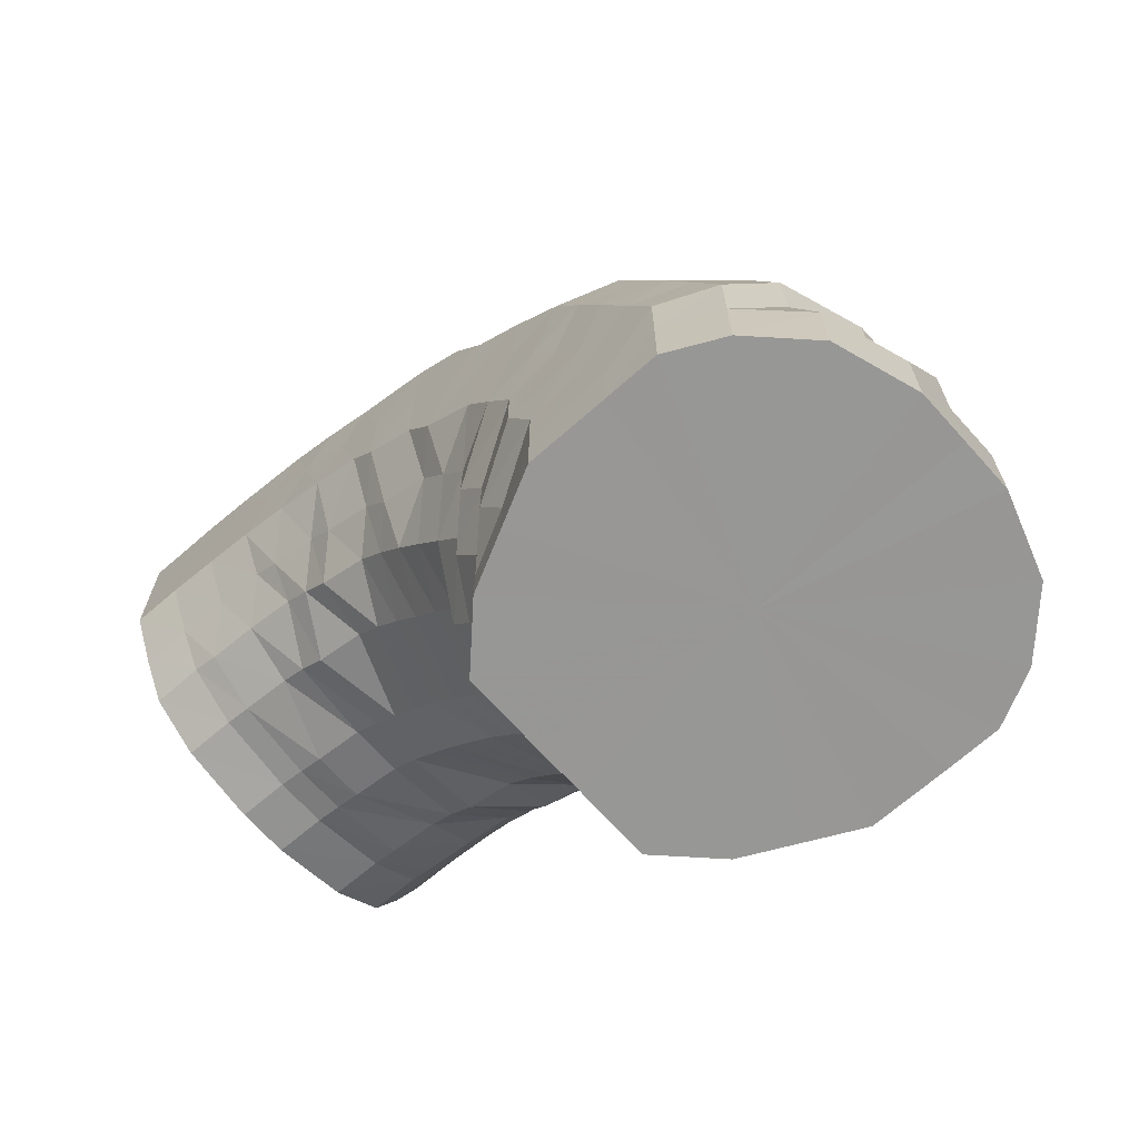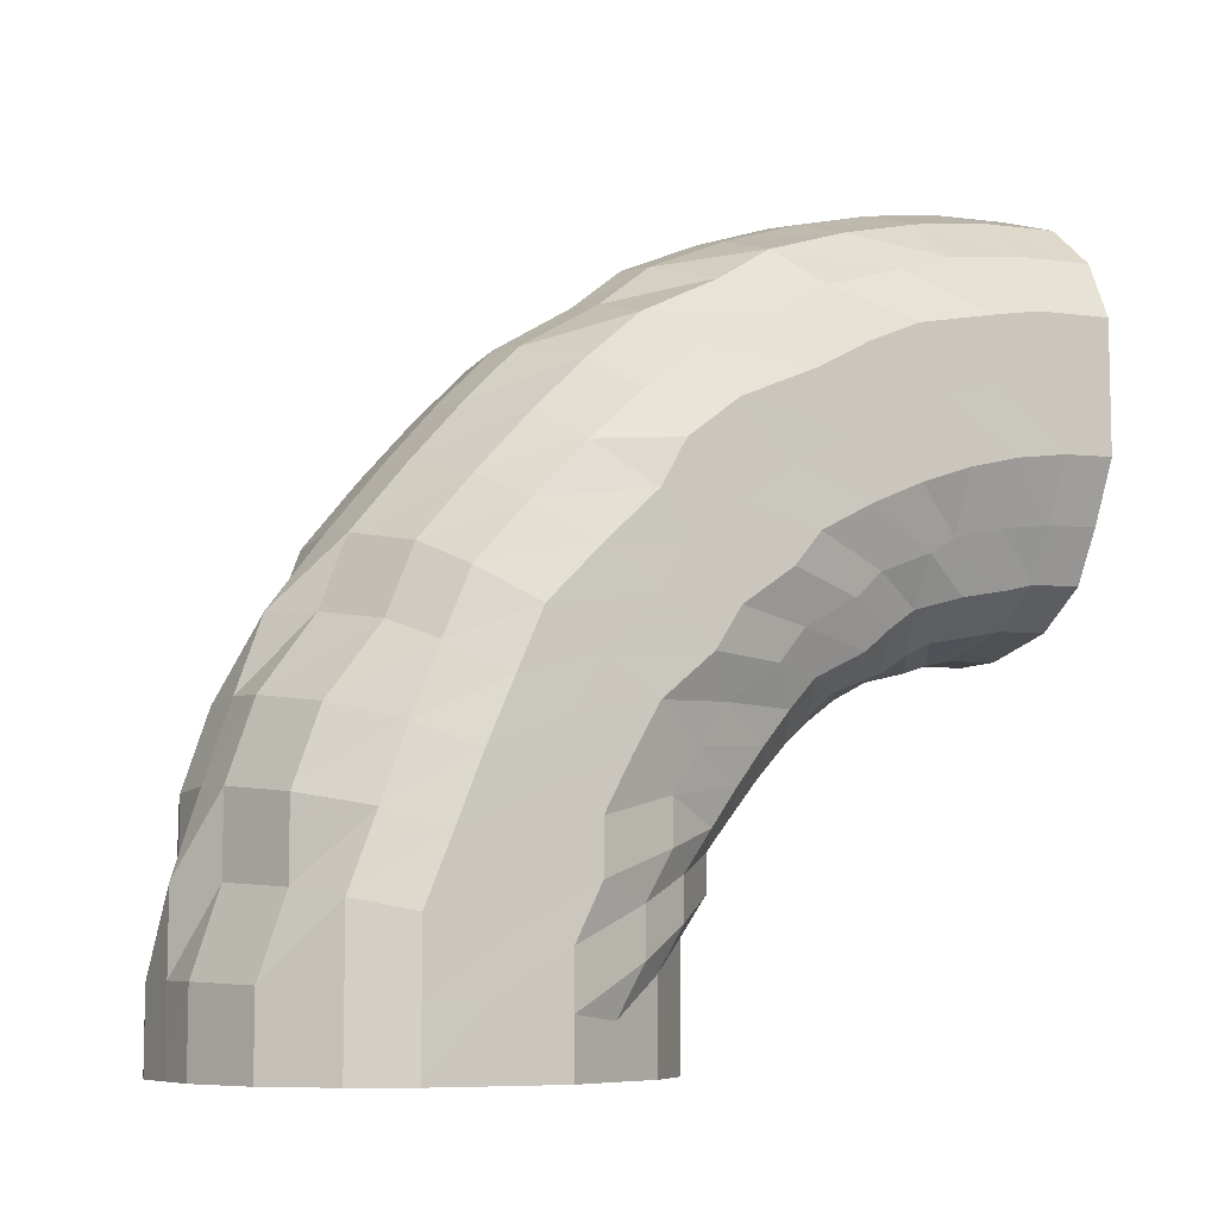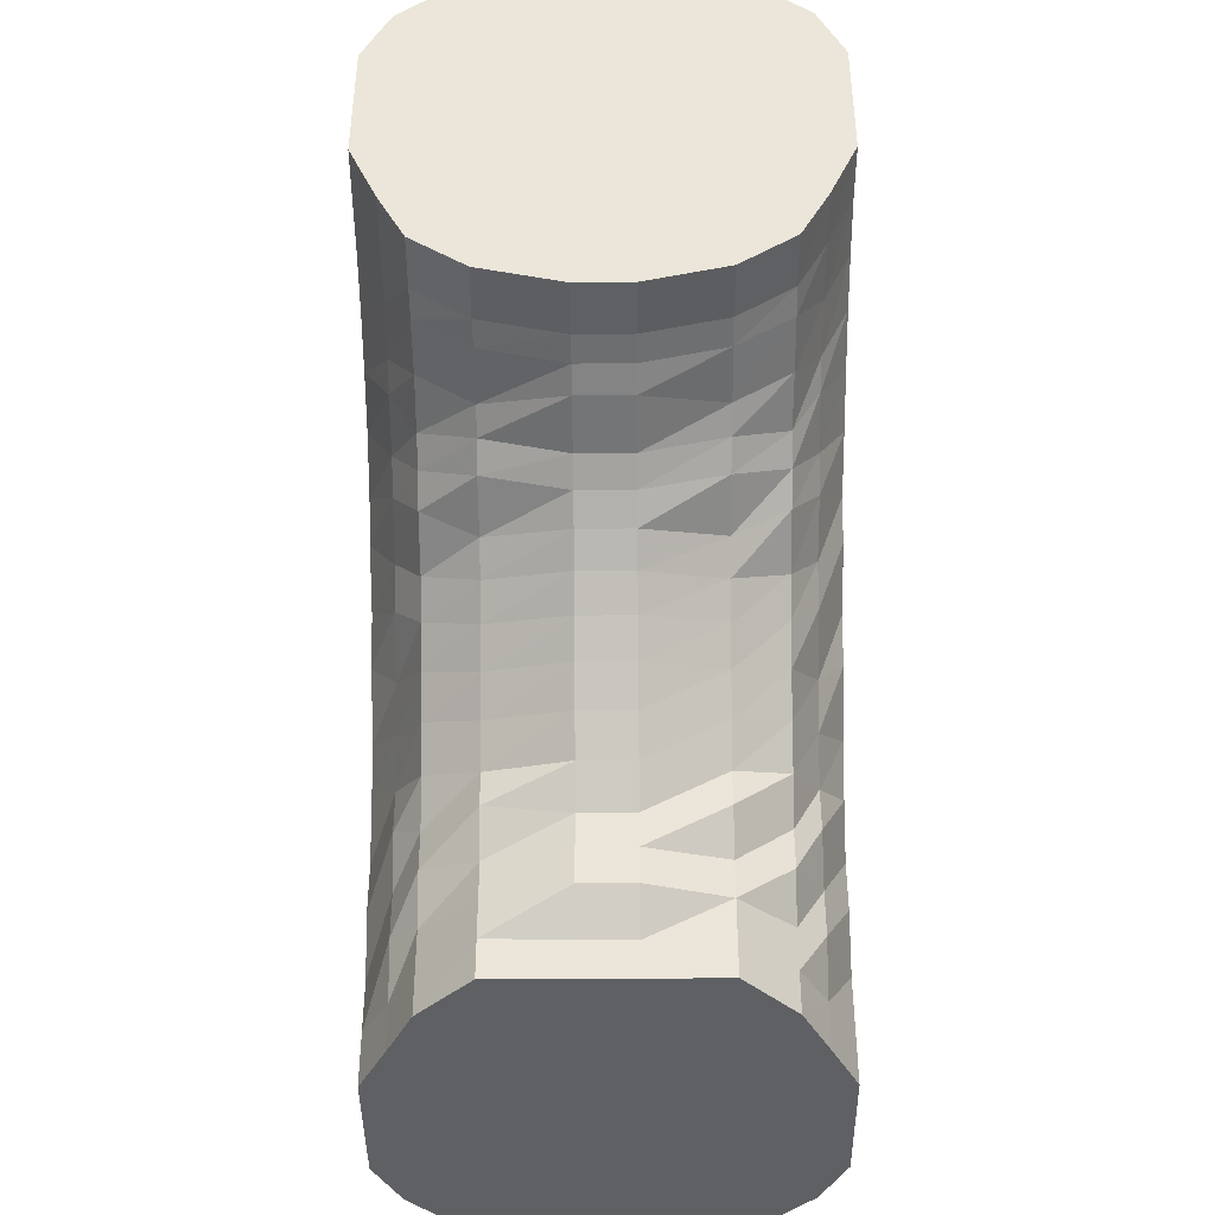
<metadata>
{"format":"obj","ext":"obj","renderer":"f3d","projection":"perspective","resolution":1024,"background":"white","views":[{"elev":-68.1,"azim":-48.3,"up":"+Z"},{"elev":-7.9,"azim":61.6,"up":"+Z"},{"elev":-42.5,"azim":-179.5,"up":"+Z"}]}
</metadata>
<code>
o 24437
v 2207 1875 16.37
v 2207 1875 16.37
v 2207 1875 16.36
v 2207 1875 16.36
v 2207 1875 16.35
v 2207 1875 16.36
v 2207 1875 16.35
v 2207 1875 16.34
v 2207 1875 16.35
v 2207 1875 16.36
v 2207 1875 16.36
v 2207 1875 16.35
v 2207 1875 16.36
v 2207 1875 16.35
v 2207 1875 16.36
v 2207 1875 16.37
v 2207 1875 16.36
v 2207 1875 16.35
v 2207 1875 16.35
v 2207 1875 16.34
v 2207 1875 16.35
v 2207 1875 16.36
v 2207 1875 16.35
v 2207 1875 16.33
v 2207 1875 16.32
v 2207 1875 16.34
v 2207 1875 16.35
v 2207 1875 16.34
v 2207 1875 16.31
v 2207 1875 16.3
v 2207 1875 16.31
v 2207 1875 16.34
v 2207 1875 16.31
v 2207 1875 16.29
v 2207 1875 16.28
v 2207 1875 16.29
v 2207 1875 16.31
v 2207 1875 16.29
v 2207 1875 16.26
v 2207 1875 16.26
v 2207 1875 16.26
v 2207 1875 16.29
v 2207 1875 16.27
v 2207 1875 16.24
v 2207 1875 16.23
v 2207 1875 16.24
v 2207 1875 16.27
v 2207 1875 16.24
v 2207 1875 16.22
v 2207 1875 16.22
v 2207 1875 16.22
v 2207 1875 16.24
v 2207 1875 16.22
v 2207 1875 16.21
v 2207 1875 16.2
v 2207 1875 16.21
v 2207 1875 16.22
v 2207 1875 16.21
v 2207 1875 16.2
v 2207 1875 16.19
v 2207 1875 16.2
v 2207 1875 16.21
v 2207 1875 16.2
v 2207 1875 16.2
v 2207 1875 16.19
v 2207 1875 16.2
v 2207 1875 16.2
v 2207 1875 16.2
v 2207 1875 16.21
v 2207 1875 16.2
v 2207 1875 16.21
v 2207 1875 16.2
v 2207 1875 16.21
v 2207 1875 16.22
v 2207 1875 16.22
v 2207 1875 16.22
v 2207 1875 16.21
v 2207 1875 16.22
v 2207 1875 16.24
v 2207 1875 16.23
v 2207 1875 16.24
v 2207 1875 16.22
v 2207 1875 16.24
v 2207 1875 16.26
v 2207 1875 16.26
v 2207 1875 16.26
v 2207 1875 16.24
v 2207 1875 16.27
v 2207 1875 16.29
v 2207 1875 16.28
v 2207 1875 16.29
v 2207 1875 16.27
v 2207 1875 16.29
v 2207 1875 16.31
v 2207 1875 16.3
v 2207 1875 16.31
v 2207 1875 16.29
v 2207 1875 16.31
v 2207 1875 16.34
v 2207 1875 16.31
v 2207 1875 16.34
v 2207 1875 16.33
v 2207 1875 16.32
v 2207 1875 16.34
v 2207 1875 16.35
v 2207 1875 16.34
v 2207 1875 16.34
v 2207 1875 16.33
v 2207 1875 16.32
v 2207 1875 16.33
v 2207 1875 16.34
v 2207 1875 16.33
v 2207 1875 16.33
v 2207 1875 16.33
v 2207 1875 16.32
v 2207 1875 16.32
v 2207 1875 16.3
v 2207 1875 16.3
v 2207 1875 16.28
v 2207 1875 16.27
v 2207 1875 16.26
v 2207 1875 16.25
v 2207 1875 16.24
v 2207 1875 16.23
v 2207 1875 16.22
v 2207 1875 16.21
v 2207 1875 16.2
v 2207 1875 16.2
v 2207 1875 16.19
v 2207 1875 16.19
v 2207 1875 16.18
v 2207 1875 16.19
v 2207 1875 16.18
v 2207 1875 16.2
v 2207 1875 16.19
v 2207 1875 16.21
v 2207 1875 16.2
v 2207 1875 16.23
v 2207 1875 16.22
v 2207 1875 16.25
v 2207 1875 16.24
v 2207 1875 16.27
v 2207 1875 16.26
v 2207 1875 16.3
v 2207 1875 16.28
v 2207 1875 16.3
v 2207 1875 16.32
v 2207 1875 16.3
v 2207 1875 16.31
v 2207 1875 16.29
v 2207 1875 16.27
v 2207 1875 16.29
v 2207 1875 16.32
v 2207 1875 16.29
v 2207 1875 16.3
v 2207 1875 16.31
v 2207 1875 16.29
v 2207 1875 16.3
v 2207 1875 16.29
v 2207 1875 16.29
v 2207 1875 16.27
v 2207 1875 16.27
v 2207 1875 16.26
v 2207 1875 16.25
v 2207 1875 16.24
v 2207 1875 16.23
v 2207 1875 16.22
v 2207 1875 16.21
v 2207 1875 16.2
v 2207 1875 16.19
v 2207 1875 16.18
v 2207 1875 16.18
v 2207 1875 16.17
v 2207 1875 16.18
v 2207 1875 16.17
v 2207 1875 16.18
v 2207 1875 16.17
v 2207 1875 16.18
v 2207 1875 16.17
v 2207 1875 16.19
v 2207 1875 16.18
v 2207 1875 16.21
v 2207 1875 16.2
v 2207 1875 16.23
v 2207 1875 16.22
v 2207 1875 16.25
v 2207 1875 16.24
v 2207 1875 16.26
v 2207 1875 16.27
v 2207 1875 16.25
v 2207 1875 16.27
v 2207 1875 16.24
v 2207 1875 16.22
v 2207 1875 16.23
v 2207 1875 16.27
v 2207 1874 16.24
v 2207 1874 16.25
v 2207 1875 16.28
v 2207 1874 16.25
v 2207 1875 16.27
v 2207 1874 16.25
v 2207 1875 16.27
v 2207 1874 16.24
v 2207 1875 16.25
v 2207 1875 16.23
v 2207 1875 16.24
v 2207 1875 16.22
v 2207 1875 16.22
v 2207 1875 16.2
v 2207 1875 16.2
v 2207 1875 16.19
v 2207 1875 16.19
v 2207 1875 16.17
v 2207 1875 16.17
v 2207 1875 16.16
v 2207 1875 16.16
v 2207 1875 16.15
v 2207 1875 16.16
v 2207 1875 16.15
v 2207 1875 16.16
v 2207 1875 16.15
v 2207 1875 16.16
v 2207 1875 16.15
v 2207 1875 16.17
v 2207 1875 16.16
v 2207 1875 16.19
v 2207 1875 16.17
v 2207 1875 16.2
v 2207 1875 16.19
v 2207 1875 16.2
v 2207 1875 16.22
v 2207 1875 16.2
v 2207 1874 16.21
v 2207 1875 16.19
v 2207 1875 16.17
v 2207 1874 16.18
v 2207 1874 16.22
v 2207 1874 16.19
v 2207 1874 16.2
v 2207 1874 16.23
v 2207 1874 16.2
v 2207 1874 16.23
v 2207 1874 16.2
v 2207 1874 16.23
v 2207 1874 16.2
v 2207 1874 16.22
v 2207 1874 16.2
v 2207 1874 16.21
v 2207 1874 16.19
v 2207 1875 16.2
v 2207 1874 16.18
v 2207 1875 16.19
v 2207 1875 16.17
v 2207 1875 16.17
v 2207 1875 16.15
v 2207 1875 16.16
v 2207 1875 16.14
v 2207 1875 16.15
v 2207 1875 16.13
v 2207 1875 16.14
v 2207 1875 16.13
v 2207 1875 16.14
v 2207 1875 16.12
v 2207 1875 16.14
v 2207 1875 16.12
v 2207 1875 16.14
v 2207 1875 16.13
v 2207 1875 16.15
v 2207 1875 16.13
v 2207 1875 16.16
v 2207 1875 16.14
v 2207 1875 16.15
v 2207 1875 16.17
v 2207 1875 16.15
v 2207 1874 16.15
v 2207 1875 16.14
v 2207 1875 16.13
v 2207 1874 16.12
v 2207 1874 16.16
v 2207 1874 16.13
v 2207 1874 16.14
v 2207 1874 16.17
v 2207 1874 16.14
v 2207 1874 16.17
v 2207 1874 16.15
v 2207 1874 16.17
v 2207 1874 16.15
v 2207 1874 16.17
v 2207 1874 16.15
v 2207 1874 16.17
v 2207 1874 16.14
v 2207 1874 16.16
v 2207 1874 16.14
v 2207 1874 16.15
v 2207 1874 16.13
v 2207 1875 16.15
v 2207 1874 16.12
v 2207 1875 16.14
v 2207 1875 16.12
v 2207 1875 16.13
v 2207 1875 16.11
v 2207 1875 16.12
v 2207 1875 16.1
v 2207 1875 16.11
v 2207 1875 16.1
v 2207 1875 16.11
v 2207 1875 16.1
v 2207 1875 16.11
v 2207 1875 16.1
v 2207 1875 16.11
v 2207 1875 16.1
v 2207 1875 16.12
v 2207 1875 16.1
v 2207 1875 16.11
v 2207 1875 16.12
v 2207 1875 16.1
v 2207 1874 16.1
v 2207 1875 16.09
v 2207 1875 16.09
v 2207 1875 16.08
v 2207 1874 16.11
v 2207 1874 16.08
v 2207 1874 16.06
v 2207 1874 16.08
v 2207 1874 16.06
v 2207 1874 16.11
v 2207 1874 16.08
v 2207 1874 16.06
v 2207 1874 16.11
v 2207 1874 16.08
v 2207 1874 16.06
v 2207 1874 16.12
v 2207 1874 16.09
v 2207 1874 16.06
v 2207 1874 16.12
v 2207 1874 16.09
v 2207 1874 16.06
v 2207 1874 16.12
v 2207 1874 16.09
v 2207 1874 16.06
v 2207 1874 16.11
v 2207 1874 16.08
v 2207 1874 16.06
v 2207 1874 16.11
v 2207 1874 16.08
v 2207 1874 16.06
v 2207 1874 16.11
v 2207 1874 16.08
v 2207 1874 16.06
v 2207 1874 16.1
v 2207 1874 16.08
v 2207 1874 16.06
v 2207 1875 16.1
v 2207 1875 16.08
v 2207 1875 16.06
v 2207 1875 16.09
v 2207 1875 16.07
v 2207 1875 16.06
v 2207 1875 16.09
v 2207 1875 16.07
v 2207 1875 16.06
v 2207 1875 16.08
v 2207 1875 16.07
v 2207 1875 16.06
v 2207 1875 16.08
v 2207 1875 16.07
v 2207 1875 16.06
v 2207 1875 16.08
v 2207 1875 16.07
v 2207 1875 16.06
v 2207 1875 16.08
v 2207 1875 16.07
v 2207 1875 16.06
v 2207 1875 16.07
v 2207 1875 16.06
v 2207 1875 16.07
v 2207 1875 16.06
v 2207 1875 16.06
v 2207 1875 16.06
v 2207 1875 16.06
v 2207 1875 16.06
v 2207 1875 16.06
v 2207 1874 16.06
v 2207 1874 16.06
v 2207 1875 16.06
v 2207 1874 16.06
v 2207 1874 16.06
v 2207 1875 16.06
v 2207 1874 16.06
v 2207 1874 16.06
v 2207 1875 16.06
v 2207 1874 16.06
v 2207 1874 16.06
v 2207 1875 16.06
v 2207 1874 16.06
v 2207 1875 16.06
v 2207 1874 16.06
v 2207 1875 16.06
v 2207 1874 16.06
v 2207 1874 16.06
v 2207 1875 16.37
v 2207 1875 16.36
v 2207 1875 16.28
v 2207 1875 16.35
v 2207 1875 16.36
v 2207 1875 16.34
v 2207 1875 16.35
v 2207 1875 16.31
v 2207 1875 16.34
v 2207 1875 16.29
v 2207 1875 16.31
v 2207 1875 16.27
v 2207 1875 16.29
v 2207 1875 16.24
v 2207 1875 16.27
v 2207 1875 16.22
v 2207 1875 16.24
v 2207 1875 16.22
v 2207 1875 16.21
v 2207 1875 16.21
v 2207 1875 16.2
v 2207 1875 16.2
f 1 2 3
f 3 4 5
f 2 4 6
f 5 7 8
f 4 7 9
f 2 10 4
f 4 11 7
f 10 11 4
f 11 12 7
f 13 10 2
f 10 14 11
f 15 13 2
f 15 2 16
f 17 15 1
f 13 18 10
f 18 14 10
f 19 13 15
f 20 18 13
f 19 20 13
f 21 19 15
f 21 15 22
f 23 21 17
f 24 19 21
f 25 20 19
f 24 25 19
f 26 24 21
f 26 21 27
f 28 26 23
f 29 24 26
f 30 25 24
f 29 30 24
f 31 29 26
f 31 26 32
f 33 31 28
f 34 29 31
f 35 30 29
f 34 35 29
f 36 34 31
f 36 31 37
f 38 36 33
f 39 34 36
f 40 35 34
f 39 40 34
f 41 39 36
f 41 36 42
f 43 41 38
f 44 39 41
f 45 40 39
f 44 45 39
f 46 44 41
f 46 41 47
f 48 46 43
f 49 44 46
f 50 45 44
f 49 50 44
f 51 49 46
f 51 46 52
f 53 51 48
f 54 49 51
f 55 50 49
f 54 55 49
f 56 54 51
f 56 51 57
f 58 56 53
f 59 54 56
f 60 55 54
f 59 60 54
f 61 59 56
f 61 56 62
f 63 61 58
f 64 59 61
f 65 60 59
f 64 65 59
f 66 64 61
f 66 61 67
f 68 66 63
f 69 64 66
f 70 65 64
f 69 70 64
f 71 69 66
f 71 66 72
f 73 71 68
f 74 69 71
f 75 70 69
f 74 75 69
f 76 74 71
f 76 71 77
f 78 76 73
f 79 74 76
f 80 75 74
f 79 80 74
f 81 79 76
f 81 76 82
f 83 81 78
f 84 79 81
f 85 80 79
f 84 85 79
f 86 84 81
f 86 81 87
f 88 86 83
f 89 84 86
f 90 85 84
f 89 90 84
f 91 89 86
f 91 86 92
f 93 91 88
f 94 89 91
f 95 90 89
f 94 95 89
f 96 94 91
f 96 91 97
f 98 96 93
f 8 99 98
f 99 96 100
f 7 99 101
f 7 12 99
f 99 102 96
f 12 102 99
f 102 94 96
f 102 103 94
f 103 95 94
f 12 104 102
f 104 103 102
f 105 104 12
f 11 105 12
f 14 105 11
f 105 106 104
f 14 107 105
f 107 106 105
f 104 108 103
f 106 108 104
f 108 109 103
f 103 109 95
f 106 110 108
f 111 107 14
f 18 111 14
f 107 112 106
f 112 110 106
f 111 113 107
f 113 112 107
f 114 111 18
f 20 114 18
f 115 113 111
f 114 115 111
f 116 114 20
f 25 116 20
f 117 115 114
f 116 117 114
f 118 116 25
f 30 118 25
f 119 117 116
f 118 119 116
f 120 118 30
f 35 120 30
f 121 119 118
f 120 121 118
f 122 120 35
f 40 122 35
f 123 121 120
f 122 123 120
f 124 122 40
f 45 124 40
f 125 123 122
f 124 125 122
f 126 124 45
f 50 126 45
f 127 125 124
f 126 127 124
f 128 126 50
f 55 128 50
f 129 127 126
f 128 129 126
f 130 128 55
f 60 130 55
f 131 129 128
f 130 131 128
f 132 130 60
f 65 132 60
f 133 131 130
f 132 133 130
f 134 132 65
f 70 134 65
f 135 133 132
f 134 135 132
f 136 134 70
f 75 136 70
f 137 135 134
f 136 137 134
f 138 136 75
f 80 138 75
f 139 137 136
f 138 139 136
f 140 138 80
f 85 140 80
f 141 139 138
f 140 141 138
f 142 140 85
f 90 142 85
f 143 141 140
f 142 143 140
f 144 142 90
f 95 144 90
f 109 144 95
f 144 145 142
f 145 143 142
f 109 146 144
f 146 145 144
f 147 146 109
f 108 147 109
f 110 147 108
f 147 148 146
f 110 149 147
f 149 148 147
f 146 150 145
f 148 150 146
f 150 151 145
f 145 151 143
f 148 152 150
f 153 149 110
f 112 153 110
f 149 154 148
f 154 152 148
f 153 155 149
f 155 154 149
f 156 153 112
f 113 156 112
f 157 155 153
f 156 157 153
f 158 156 113
f 115 158 113
f 159 157 156
f 158 159 156
f 160 158 115
f 117 160 115
f 161 159 158
f 160 161 158
f 162 160 117
f 119 162 117
f 163 161 160
f 162 163 160
f 164 162 119
f 121 164 119
f 165 163 162
f 164 165 162
f 166 164 121
f 123 166 121
f 167 165 164
f 166 167 164
f 168 166 123
f 125 168 123
f 169 167 166
f 168 169 166
f 170 168 125
f 127 170 125
f 171 169 168
f 170 171 168
f 172 170 127
f 129 172 127
f 173 171 170
f 172 173 170
f 174 172 129
f 131 174 129
f 175 173 172
f 174 175 172
f 176 174 131
f 133 176 131
f 177 175 174
f 176 177 174
f 178 176 133
f 135 178 133
f 179 177 176
f 178 179 176
f 180 178 135
f 137 180 135
f 181 179 178
f 180 181 178
f 182 180 137
f 139 182 137
f 183 181 180
f 182 183 180
f 184 182 139
f 141 184 139
f 185 183 182
f 184 185 182
f 186 184 141
f 143 186 141
f 151 186 143
f 186 187 184
f 187 185 184
f 151 188 186
f 188 187 186
f 189 188 151
f 150 189 151
f 152 189 150
f 189 190 188
f 152 191 189
f 191 190 189
f 188 192 187
f 190 192 188
f 192 193 187
f 187 193 185
f 190 194 192
f 195 191 152
f 154 195 152
f 191 196 190
f 196 194 190
f 195 197 191
f 197 196 191
f 198 195 154
f 155 198 154
f 199 197 195
f 198 199 195
f 200 198 155
f 157 200 155
f 201 199 198
f 200 201 198
f 202 200 157
f 159 202 157
f 203 201 200
f 202 203 200
f 204 202 159
f 161 204 159
f 205 203 202
f 204 205 202
f 206 204 161
f 163 206 161
f 207 205 204
f 206 207 204
f 208 206 163
f 165 208 163
f 209 207 206
f 208 209 206
f 210 208 165
f 167 210 165
f 211 209 208
f 210 211 208
f 212 210 167
f 169 212 167
f 213 211 210
f 212 213 210
f 214 212 169
f 171 214 169
f 215 213 212
f 214 215 212
f 216 214 171
f 173 216 171
f 217 215 214
f 216 217 214
f 218 216 173
f 175 218 173
f 219 217 216
f 218 219 216
f 220 218 175
f 177 220 175
f 221 219 218
f 220 221 218
f 222 220 177
f 179 222 177
f 223 221 220
f 222 223 220
f 224 222 179
f 181 224 179
f 225 223 222
f 224 225 222
f 226 224 181
f 183 226 181
f 227 225 224
f 226 227 224
f 228 226 183
f 185 228 183
f 193 228 185
f 228 229 226
f 229 227 226
f 193 230 228
f 230 229 228
f 231 230 193
f 192 231 193
f 194 231 192
f 231 232 230
f 194 233 231
f 233 232 231
f 230 234 229
f 232 234 230
f 234 235 229
f 229 235 227
f 232 236 234
f 237 233 194
f 196 237 194
f 233 238 232
f 238 236 232
f 237 239 233
f 239 238 233
f 240 237 196
f 197 240 196
f 241 239 237
f 240 241 237
f 242 240 197
f 199 242 197
f 243 241 240
f 242 243 240
f 244 242 199
f 201 244 199
f 245 243 242
f 244 245 242
f 246 244 201
f 203 246 201
f 247 245 244
f 246 247 244
f 248 246 203
f 205 248 203
f 249 247 246
f 248 249 246
f 250 248 205
f 207 250 205
f 251 249 248
f 250 251 248
f 252 250 207
f 209 252 207
f 253 251 250
f 252 253 250
f 254 252 209
f 211 254 209
f 255 253 252
f 254 255 252
f 256 254 211
f 213 256 211
f 257 255 254
f 256 257 254
f 258 256 213
f 215 258 213
f 259 257 256
f 258 259 256
f 260 258 215
f 217 260 215
f 261 259 258
f 260 261 258
f 262 260 217
f 219 262 217
f 263 261 260
f 262 263 260
f 264 262 219
f 221 264 219
f 265 263 262
f 264 265 262
f 266 264 221
f 223 266 221
f 267 265 264
f 266 267 264
f 268 266 223
f 225 268 223
f 269 267 266
f 268 269 266
f 270 268 225
f 227 270 225
f 235 270 227
f 270 271 268
f 271 269 268
f 235 272 270
f 272 271 270
f 273 272 235
f 234 273 235
f 236 273 234
f 273 274 272
f 236 275 273
f 275 274 273
f 272 276 271
f 274 276 272
f 276 277 271
f 271 277 269
f 274 278 276
f 279 275 236
f 238 279 236
f 275 280 274
f 280 278 274
f 279 281 275
f 281 280 275
f 282 279 238
f 239 282 238
f 283 281 279
f 282 283 279
f 284 282 239
f 241 284 239
f 285 283 282
f 284 285 282
f 286 284 241
f 243 286 241
f 287 285 284
f 286 287 284
f 288 286 243
f 245 288 243
f 289 287 286
f 288 289 286
f 290 288 245
f 247 290 245
f 291 289 288
f 290 291 288
f 292 290 247
f 249 292 247
f 293 291 290
f 292 293 290
f 294 292 249
f 251 294 249
f 295 293 292
f 294 295 292
f 296 294 251
f 253 296 251
f 297 295 294
f 296 297 294
f 298 296 253
f 255 298 253
f 299 297 296
f 298 299 296
f 300 298 255
f 257 300 255
f 301 299 298
f 300 301 298
f 302 300 257
f 259 302 257
f 303 301 300
f 302 303 300
f 304 302 259
f 261 304 259
f 305 303 302
f 304 305 302
f 306 304 261
f 263 306 261
f 307 305 304
f 306 307 304
f 308 306 263
f 265 308 263
f 309 307 306
f 308 309 306
f 310 308 265
f 267 310 265
f 311 309 308
f 310 311 308
f 312 310 267
f 269 312 267
f 277 312 269
f 312 313 310
f 313 311 310
f 277 314 312
f 314 313 312
f 315 314 277
f 276 315 277
f 278 315 276
f 315 316 314
f 278 317 315
f 317 316 315
f 314 318 313
f 316 318 314
f 318 319 313
f 313 319 311
f 316 320 318
f 321 317 278
f 280 321 278
f 317 322 316
f 322 320 316
f 322 323 320
f 324 322 317
f 321 324 317
f 324 325 322
f 326 321 280
f 281 326 280
f 327 324 321
f 326 327 321
f 327 328 324
f 329 326 281
f 283 329 281
f 330 327 326
f 329 330 326
f 330 331 327
f 332 329 283
f 285 332 283
f 333 330 329
f 332 333 329
f 333 334 330
f 335 332 285
f 287 335 285
f 336 333 332
f 335 336 332
f 336 337 333
f 338 335 287
f 289 338 287
f 339 336 335
f 338 339 335
f 339 340 336
f 341 338 289
f 291 341 289
f 342 339 338
f 341 342 338
f 342 343 339
f 344 341 291
f 293 344 291
f 345 342 341
f 344 345 341
f 345 346 342
f 347 344 293
f 295 347 293
f 348 345 344
f 347 348 344
f 348 349 345
f 350 347 295
f 297 350 295
f 351 348 347
f 350 351 347
f 351 352 348
f 353 350 297
f 299 353 297
f 354 351 350
f 353 354 350
f 354 355 351
f 356 353 299
f 301 356 299
f 357 354 353
f 356 357 353
f 357 358 354
f 359 356 301
f 303 359 301
f 360 357 356
f 359 360 356
f 360 361 357
f 362 359 303
f 305 362 303
f 363 360 359
f 362 363 359
f 363 364 360
f 365 362 305
f 307 365 305
f 366 363 362
f 365 366 362
f 366 367 363
f 368 365 307
f 309 368 307
f 369 366 365
f 368 369 365
f 369 370 366
f 371 368 309
f 311 371 309
f 319 371 311
f 371 372 368
f 372 369 368
f 372 373 369
f 374 372 371
f 319 374 371
f 374 375 372
f 376 374 319
f 376 377 374
f 318 376 319
f 320 376 318
f 320 378 376
f 379 380 372
f 381 379 374
f 382 381 376
f 383 382 320
f 381 379 384
f 382 381 384
f 379 380 384
f 383 382 384
f 380 385 369
f 380 385 384
f 386 383 322
f 386 383 384
f 387 386 324
f 387 386 384
f 385 388 366
f 385 388 384
f 389 387 327
f 389 387 384
f 390 389 330
f 390 389 384
f 388 391 363
f 388 391 384
f 392 390 333
f 392 390 384
f 393 392 336
f 393 392 384
f 391 394 360
f 391 394 384
f 395 393 384
f 395 393 339
f 394 396 384
f 394 396 357
f 397 395 384
f 397 395 342
f 396 398 384
f 396 398 354
f 399 397 384
f 399 397 345
f 398 400 384
f 400 399 384
f 398 400 351
f 400 399 348
f 401 402 403
f 402 404 403
f 405 401 403
f 404 406 403
f 407 405 403
f 406 408 403
f 409 407 403
f 408 410 403
f 411 409 403
f 410 412 403
f 413 411 403
f 412 414 403
f 415 413 403
f 414 416 403
f 417 415 403
f 418 417 403
f 416 419 403
f 420 418 403
f 419 421 403
f 422 420 403
f 421 422 403

</code>
